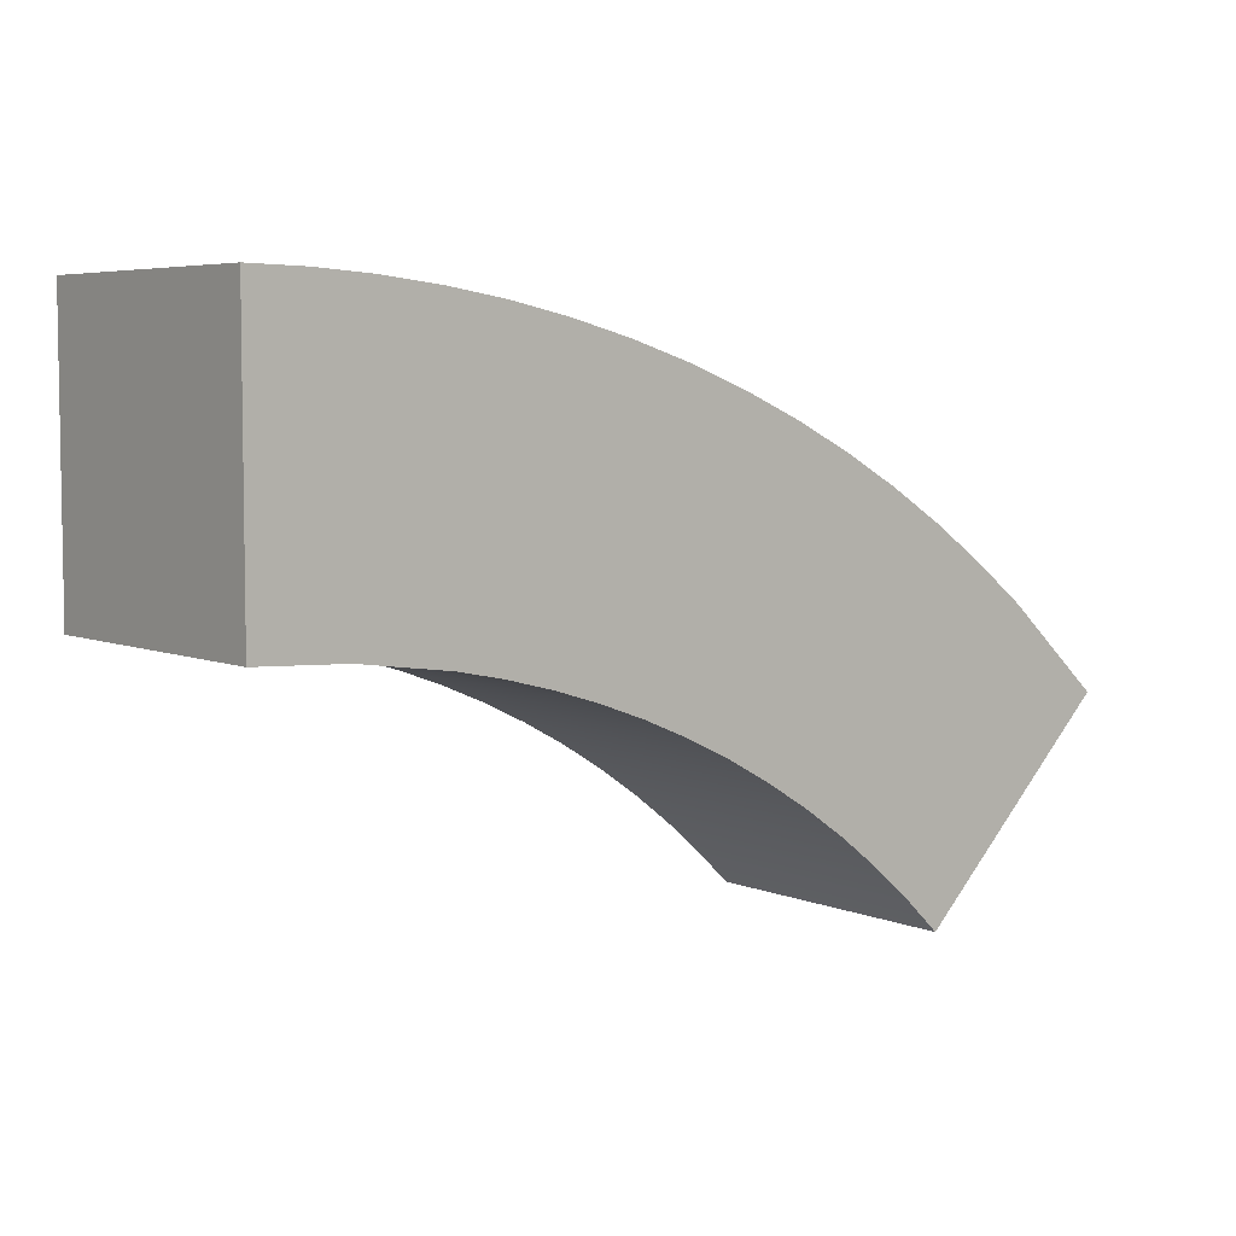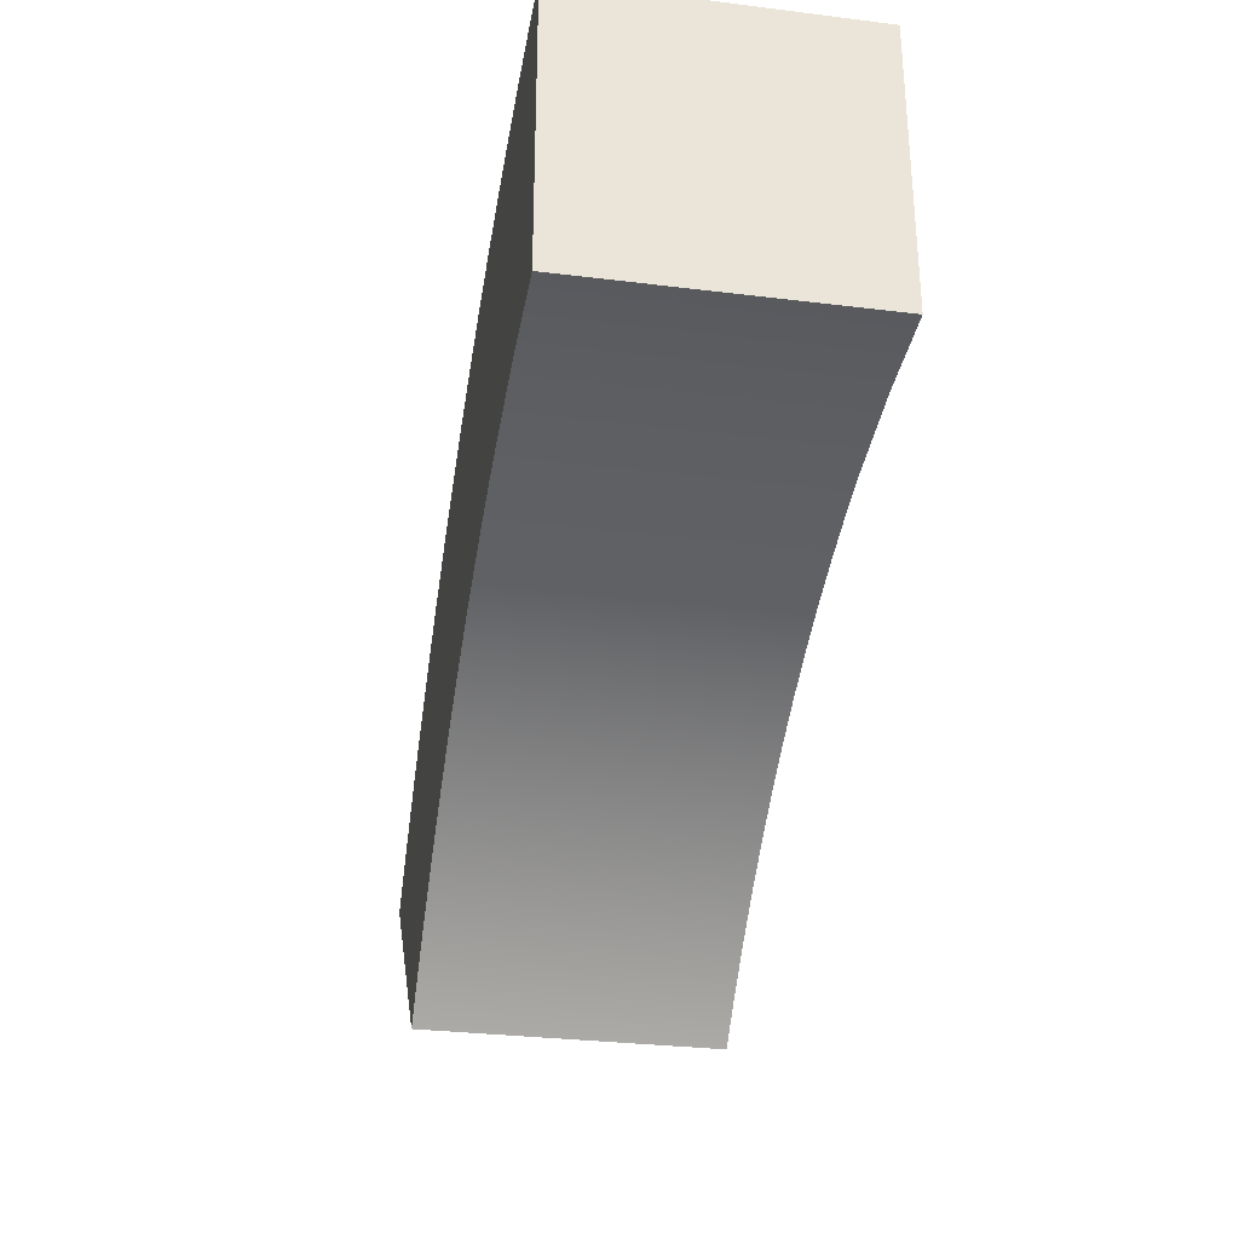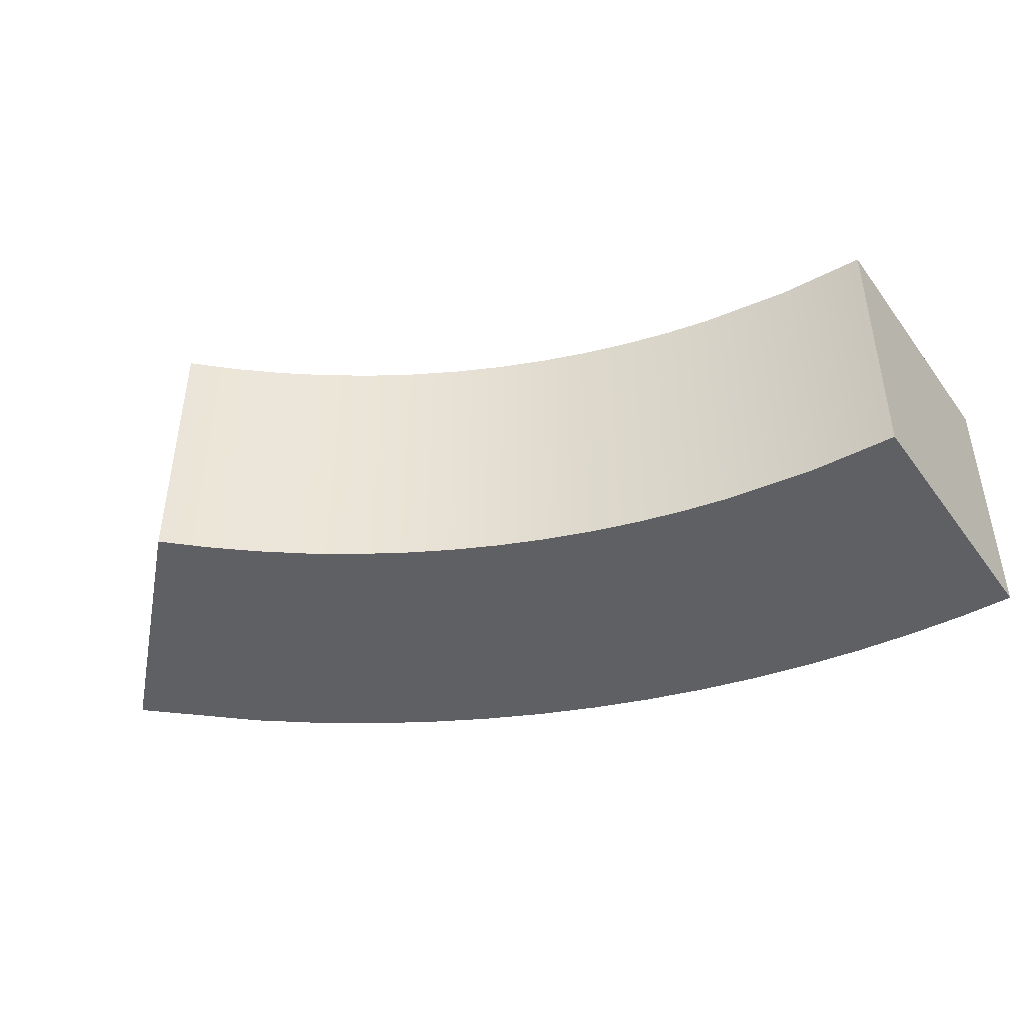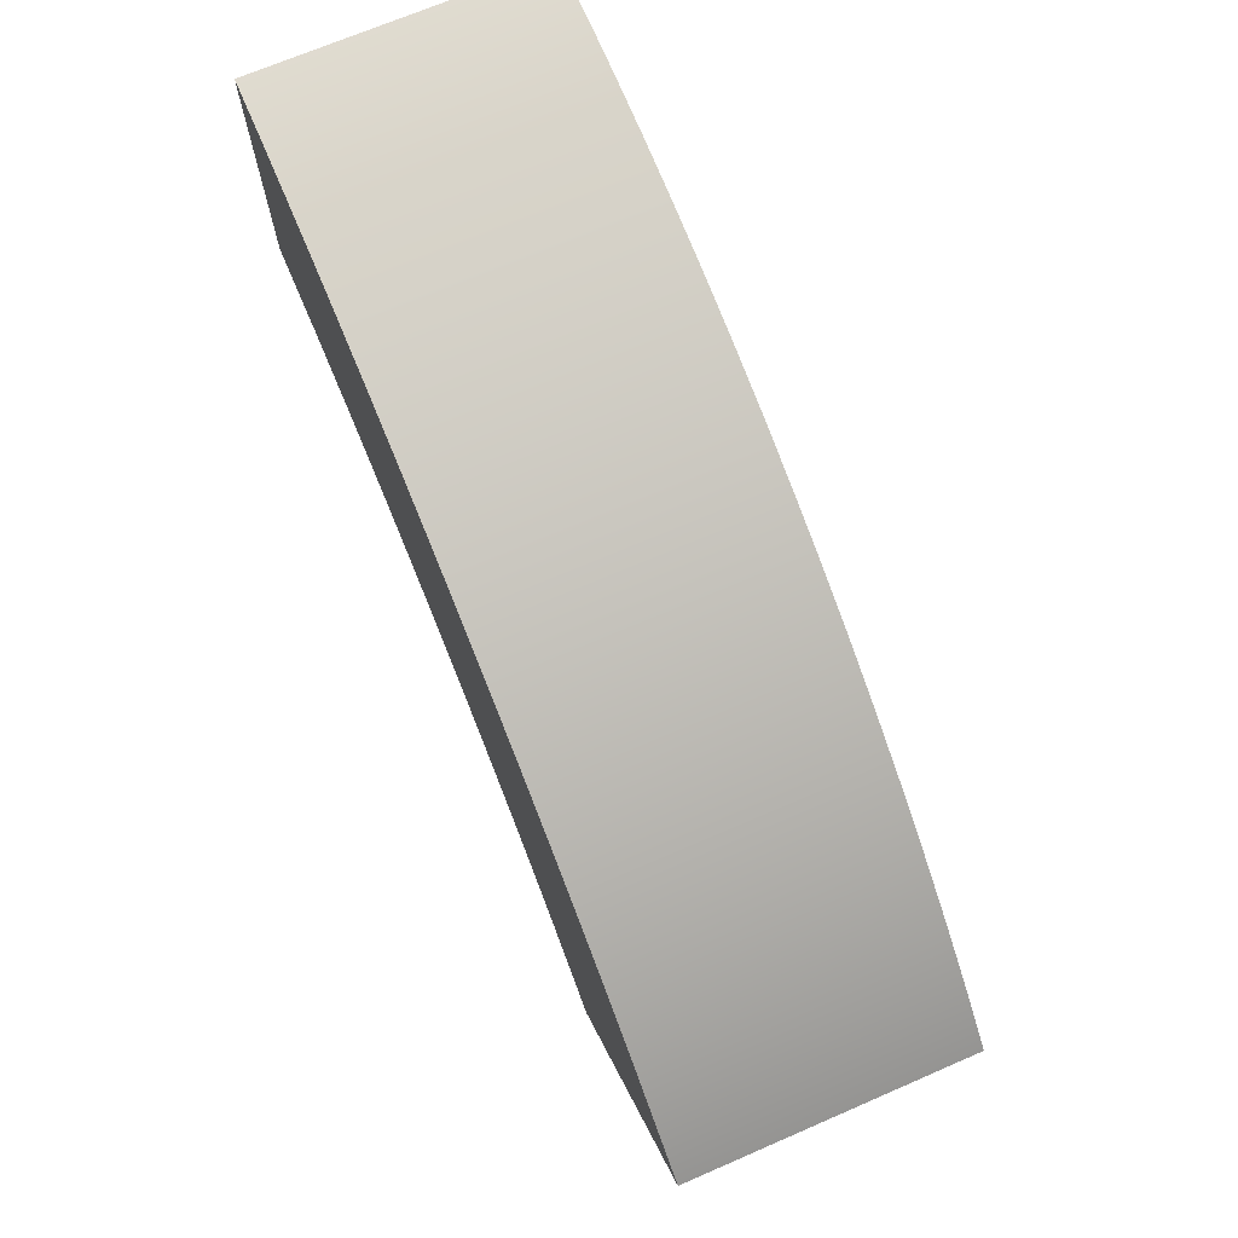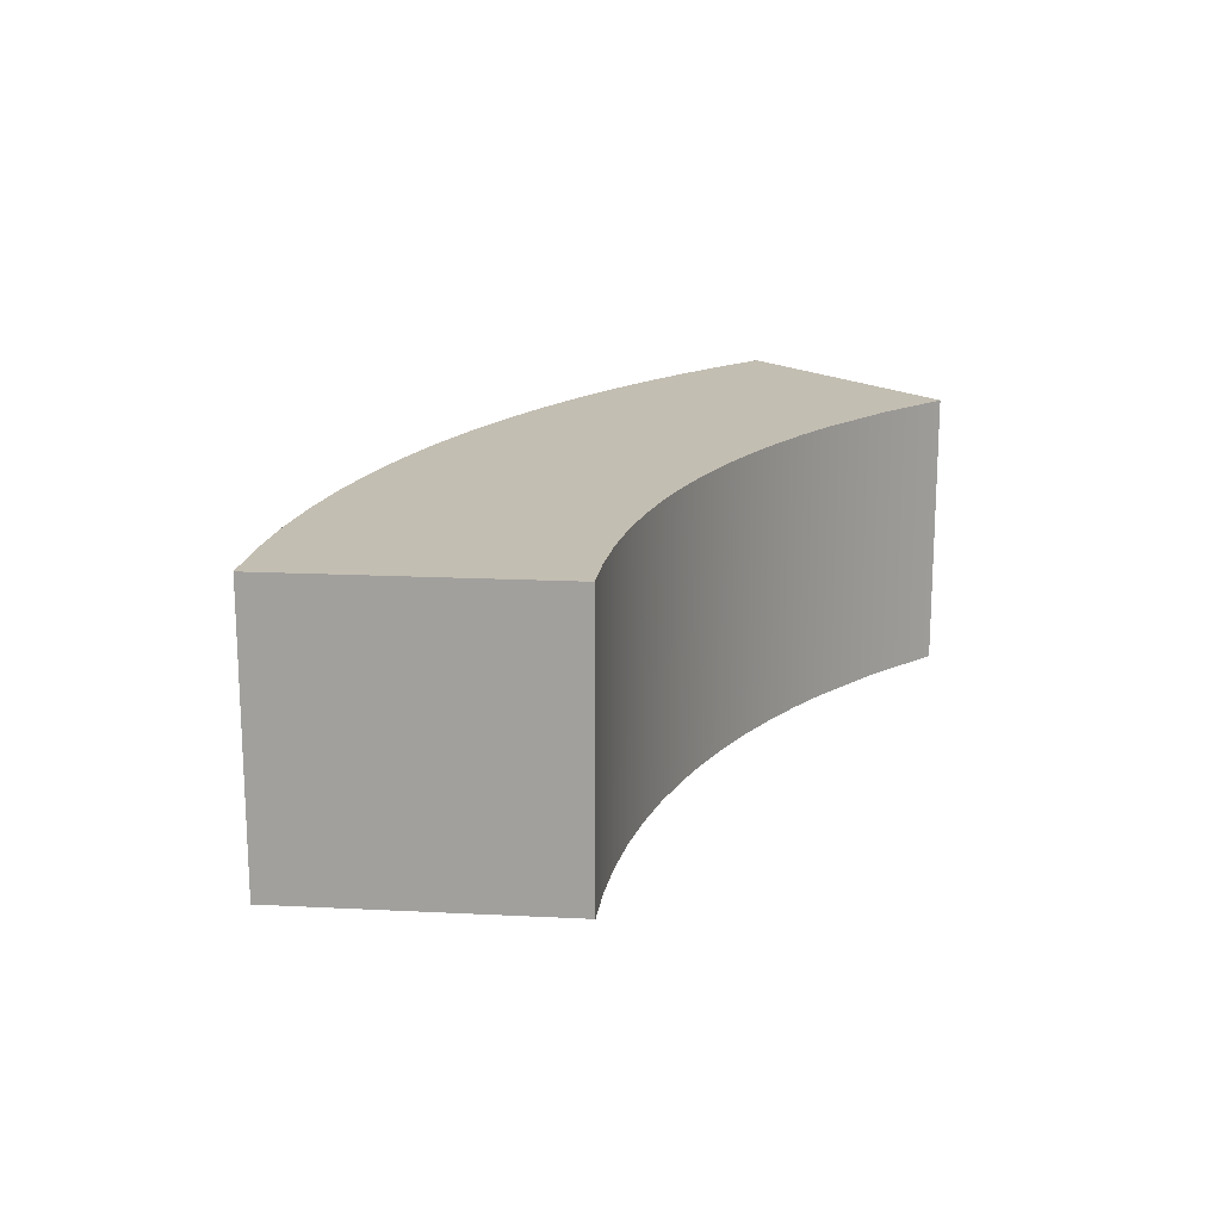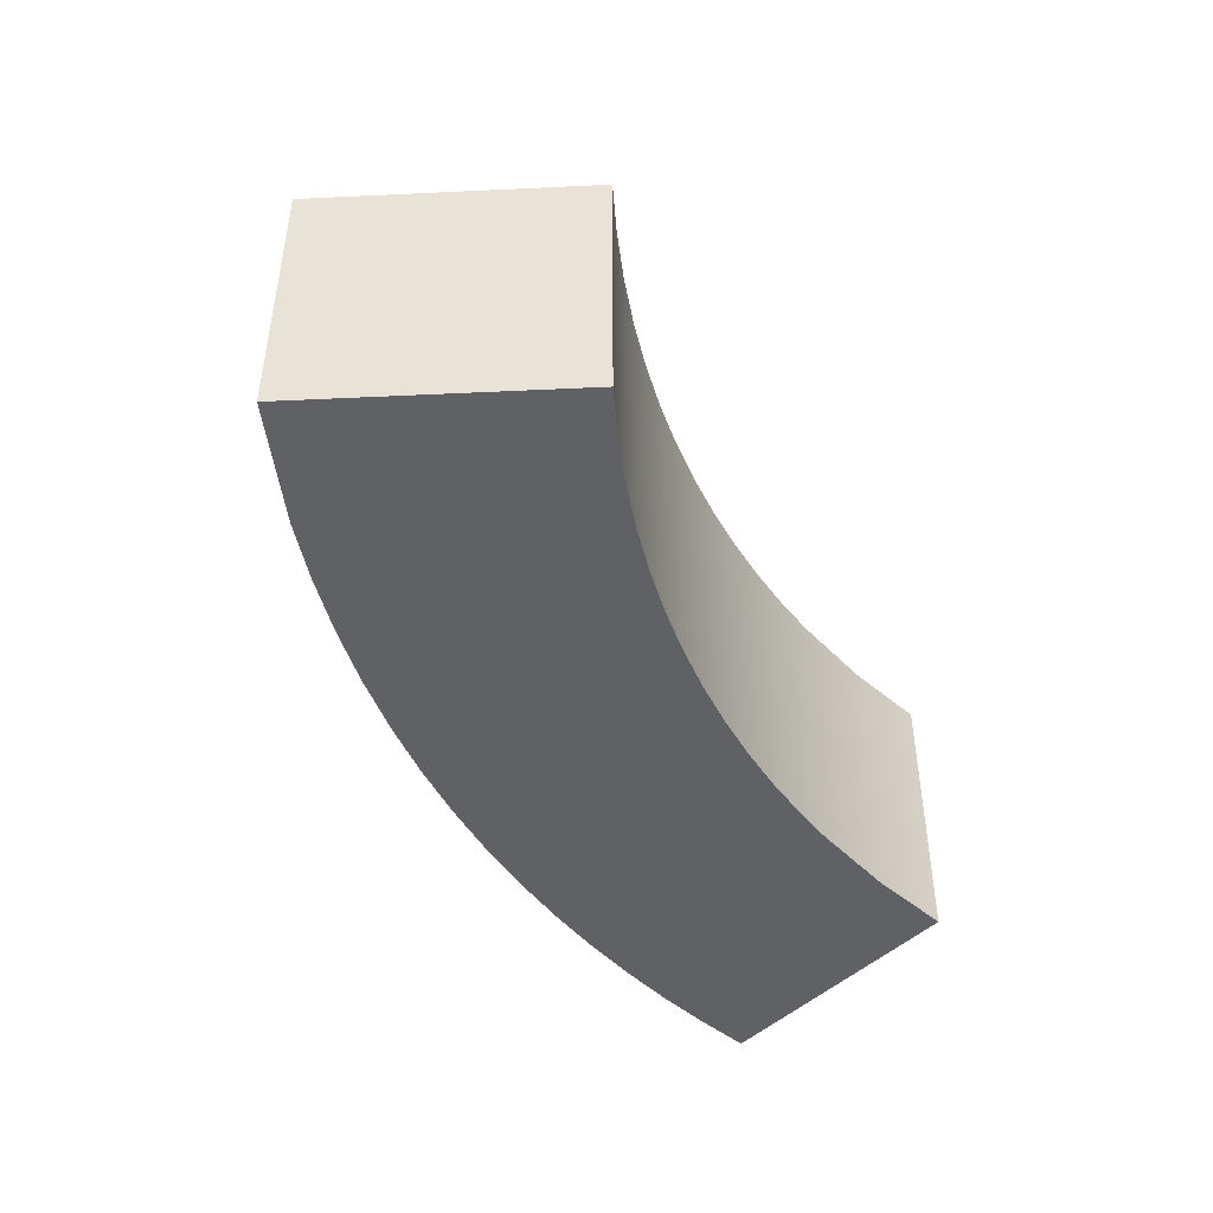
<metadata>
{"format":"obj","ext":"obj","renderer":"f3d","projection":"perspective","resolution":1024,"background":"white","views":[{"elev":5.6,"azim":-38.8,"up":"+Z"},{"elev":-31.0,"azim":-100.0,"up":"+Z"},{"elev":-44.8,"azim":-146.2,"up":"+Y"},{"elev":70.0,"azim":66.6,"up":"+Z"},{"elev":17.3,"azim":140.7,"up":"+Y"},{"elev":-45.7,"azim":138.1,"up":"+Y"}]}
</metadata>
<code>
o object_1
v -0.4773 0.15 0.3038
v -0.4773 0.15 0.003769
v -0.4171 0.15 0.3024
v -0.356 0.15 0.2983
v -0.2941 0.15 0.2913
v -0.2316 0.15 0.2812
v -0.1688 0.15 0.2681
v -0.1058 0.15 0.2517
v -0.04294 0.15 0.232
v 0.01963 0.15 0.209
v 0.08161 0.15 0.1826
v 0.1428 0.15 0.153
v 0.2028 0.15 0.12
v 0.2614 0.15 0.08371
v 0.3185 0.15 0.0443
v 0.3736 0.15 0.001846
v 0.4266 0.15 -0.04352
v 0.4773 0.15 -0.09164
v 0.2652 0.15 -0.3038
v 0.2258 0.15 -0.2663
v 0.1845 0.15 -0.2311
v 0.1416 0.15 -0.198
v 0.09727 0.15 -0.1674
v 0.05165 0.15 -0.1392
v 0.004962 0.15 -0.1135
v -0.04259 0.15 -0.09044
v -0.0908 0.15 -0.06995
v -0.1395 0.15 -0.05206
v -0.1884 0.15 -0.03676
v -0.2374 0.15 -0.02401
v -0.2862 0.15 -0.01376
v -0.3829 0.15 -0.0004781
v -0.4773 -0.15 0.003769
v -0.4773 0 0.003769
v -0.4773 -0.15 0.3038
v -0.4773 0 0.3038
v 0.2652 -0.15 -0.3038
v 0.2652 0 -0.3038
v 0.4773 -0.15 -0.09164
v 0.4773 0 -0.09164
v 0.2258 -0.15 -0.2663
v 0.1845 -0.15 -0.2311
v 0.1416 -0.15 -0.198
v 0.09727 -0.15 -0.1674
v 0.05165 -0.15 -0.1392
v 0.004962 -0.15 -0.1135
v -0.04259 -0.15 -0.09044
v -0.0908 -0.15 -0.06995
v -0.1395 -0.15 -0.05206
v -0.1884 -0.15 -0.03676
v -0.2374 -0.15 -0.02401
v -0.2862 -0.15 -0.01376
v -0.3829 -0.15 -0.0004781
v -0.4171 -0.15 0.3024
v -0.356 -0.15 0.2983
v -0.2941 -0.15 0.2913
v -0.2316 -0.15 0.2812
v -0.1688 -0.15 0.2681
v -0.1058 -0.15 0.2517
v -0.04294 -0.15 0.232
v 0.01963 -0.15 0.209
v 0.08161 -0.15 0.1826
v 0.1428 -0.15 0.153
v 0.2028 -0.15 0.12
v 0.2614 -0.15 0.08371
v 0.3185 -0.15 0.0443
v 0.3736 -0.15 0.001846
f 3 2 1
f 4 32 3
f 4 5 32
f 7 31 6
f 31 7 8
f 5 6 32
f 9 30 8
f 3 32 2
f 8 30 31
f 31 32 6
f 29 11 28
f 27 13 26
f 12 27 28
f 29 30 9
f 29 9 10
f 28 11 12
f 27 12 13
f 14 26 13
f 15 25 14
f 24 15 16
f 14 25 26
f 17 23 16
f 24 25 15
f 22 23 17
f 24 16 23
f 20 21 18
f 22 18 21
f 18 19 20
f 18 22 17
f 10 11 29
f 33 35 34
f 1 2 36
f 37 38 40
f 18 40 38
f 38 20 19
f 22 21 42
f 21 20 41
f 24 23 44
f 46 47 26
f 25 24 45
f 23 22 43
f 41 38 37
f 20 38 41
f 28 27 48
f 30 29 50
f 29 28 49
f 32 31 52
f 32 34 2
f 31 30 51
f 32 53 34
f 27 26 47
f 34 53 33
f 36 3 1
f 5 4 55
f 4 3 54
f 7 6 57
f 9 8 59
f 8 7 58
f 6 5 56
f 54 36 35
f 3 36 54
f 60 61 10
f 11 10 61
f 13 12 63
f 12 11 62
f 15 14 65
f 67 17 16
f 40 18 17
f 16 15 66
f 14 13 64
f 39 17 67
f 39 40 17
f 54 35 33
f 54 53 55
f 57 56 53
f 52 58 57
f 55 53 56
f 59 58 52
f 53 54 33
f 51 59 52
f 53 52 57
f 62 50 49
f 51 50 60
f 49 48 63
f 60 50 61
f 60 59 51
f 62 49 63
f 47 64 48
f 64 63 48
f 61 50 62
f 46 65 47
f 46 66 65
f 65 64 47
f 67 66 45
f 45 66 46
f 43 67 44
f 45 44 67
f 41 39 42
f 43 42 39
f 39 41 37
f 39 67 43
f 35 36 34
f 2 34 36
f 37 40 39
f 18 38 19
f 22 42 43
f 21 41 42
f 24 44 45
f 46 26 25
f 25 45 46
f 23 43 44
f 28 48 49
f 30 50 51
f 29 49 50
f 32 52 53
f 31 51 52
f 27 47 48
f 5 55 56
f 4 54 55
f 7 57 58
f 9 59 60
f 8 58 59
f 6 56 57
f 60 10 9
f 11 61 62
f 13 63 64
f 12 62 63
f 15 65 66
f 16 66 67
f 14 64 65

</code>
